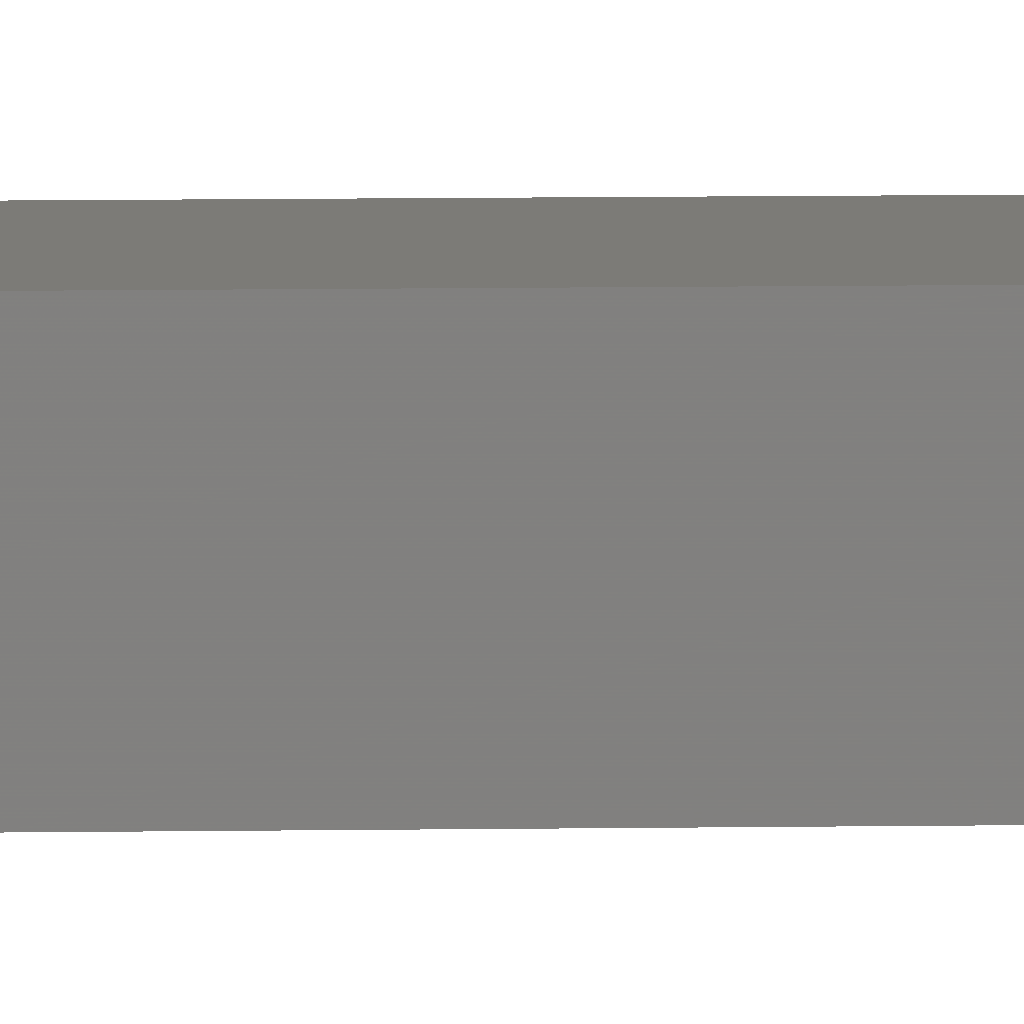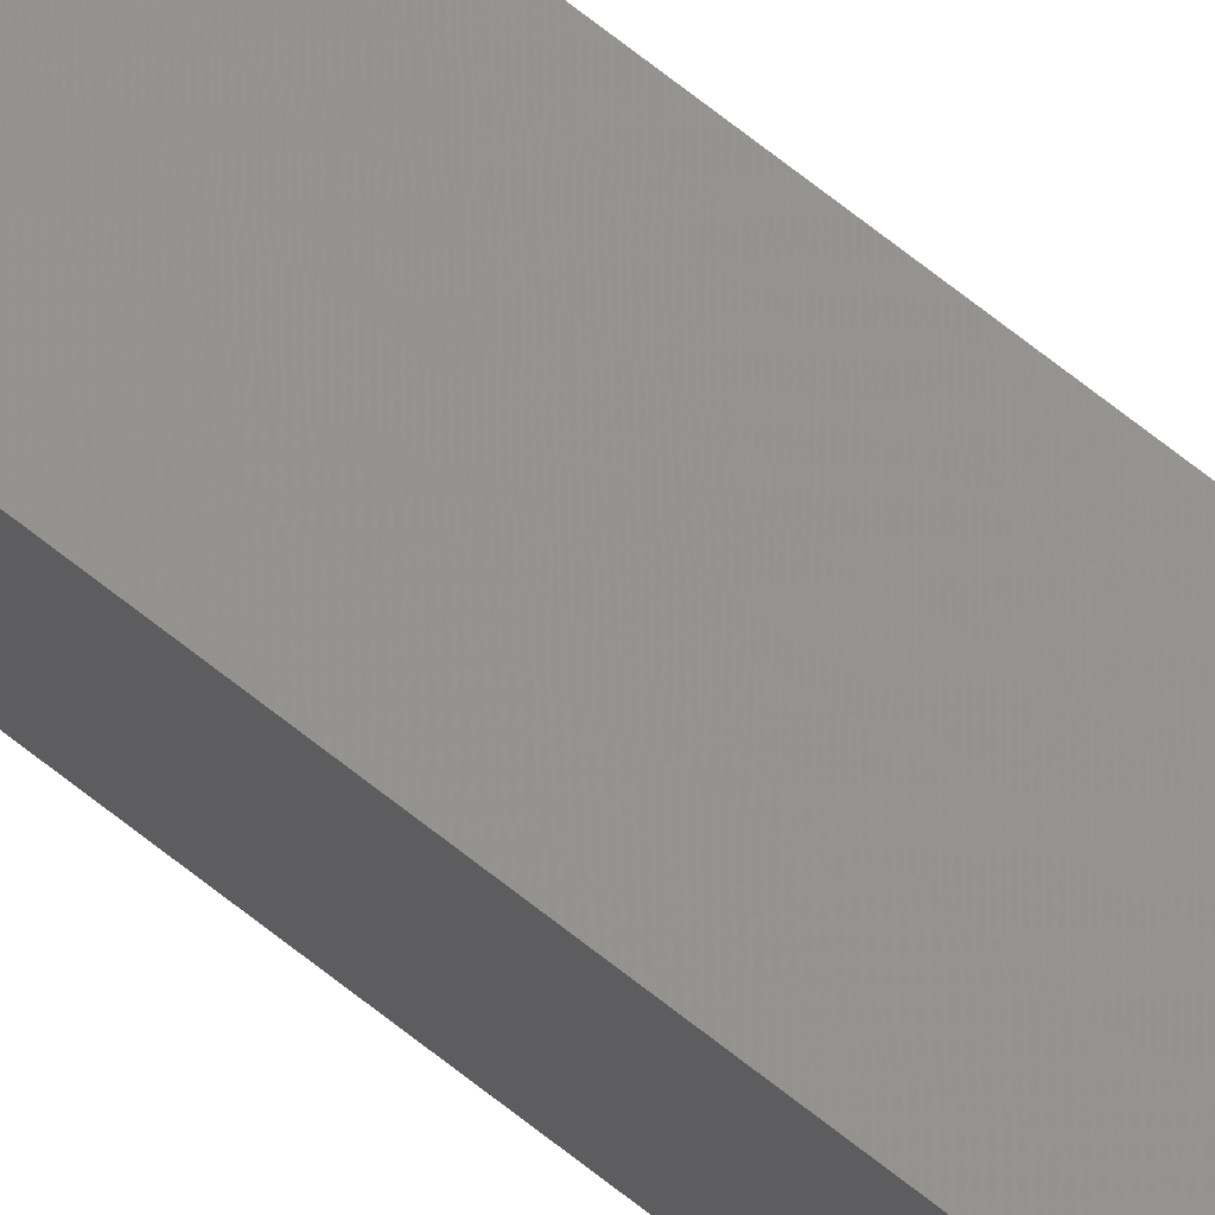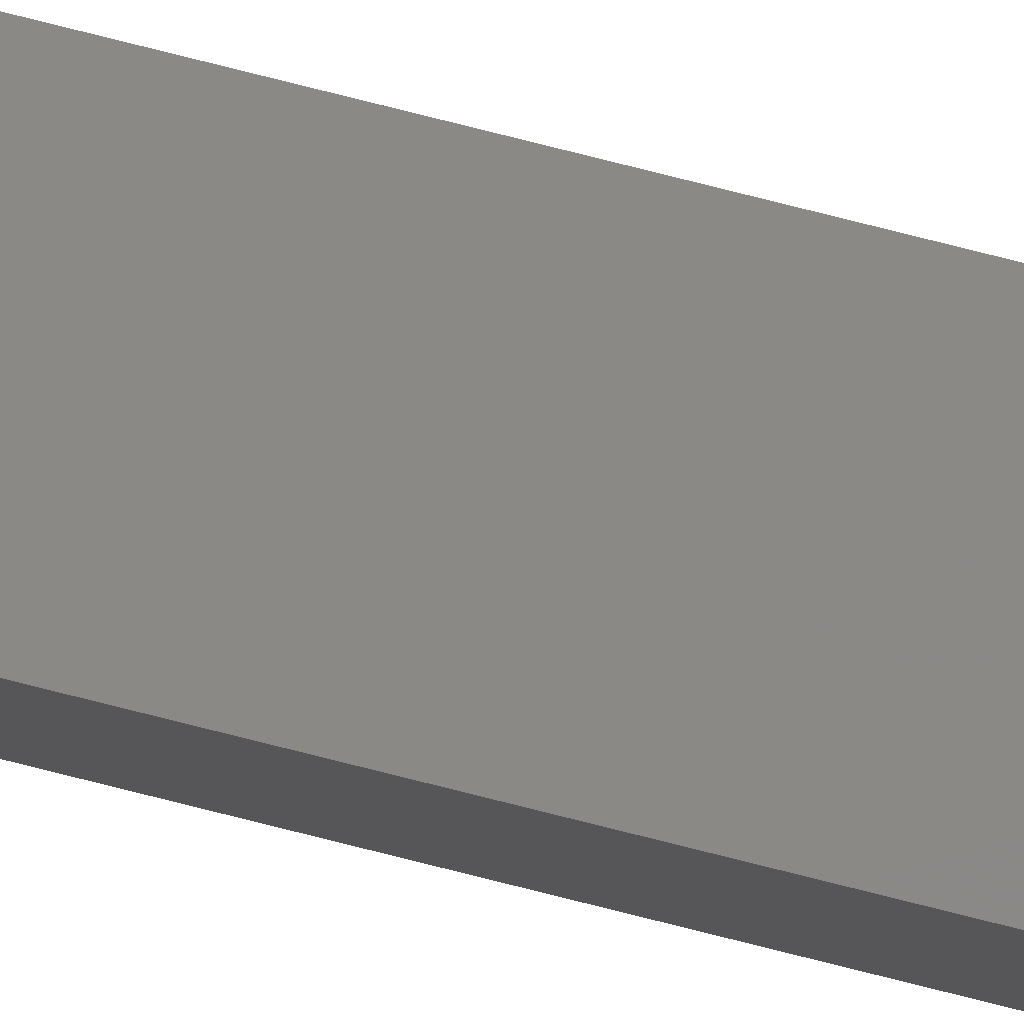
<metadata>
{"format":"stl","ext":"stl","renderer":"f3d","projection":"perspective","resolution":1024,"background":"white","views":[{"elev":2.1,"azim":80.0,"up":"+Y"},{"elev":61.9,"azim":130.1,"up":"+Y"},{"elev":75.0,"azim":104.3,"up":"+Y"}]}
</metadata>
<code>
# stl→obj: 16 verts, 28 faces
v -9.838 -3.855 -106.2
v -9.818 -3.857 -106.2
v -9.818 -3.857 -102.7
v -9.838 -3.855 -102.7
v -9.857 -3.853 -106.2
v -9.857 -3.853 -102.7
v -9.877 -3.851 -102.7
v -9.877 -3.851 -106.2
v -9.872 -3.801 -106.2
v -9.872 -3.801 -102.7
v -9.812 -3.807 -102.7
v -9.812 -3.807 -106.2
v -9.832 -3.805 -102.7
v -9.832 -3.805 -106.2
v -9.852 -3.803 -106.2
v -9.852 -3.803 -102.7
f 1 2 3
f 1 3 4
f 5 4 6
f 5 6 7
f 5 1 4
f 8 5 7
f 8 7 9
f 7 10 9
f 11 12 13
f 12 14 13
f 13 15 16
f 16 15 10
f 14 15 13
f 15 9 10
f 12 11 2
f 11 3 2
f 7 16 10
f 6 13 16
f 6 16 7
f 4 13 6
f 3 11 13
f 3 13 4
f 15 8 9
f 14 5 15
f 15 5 8
f 12 1 14
f 14 1 5
f 12 2 1

</code>
